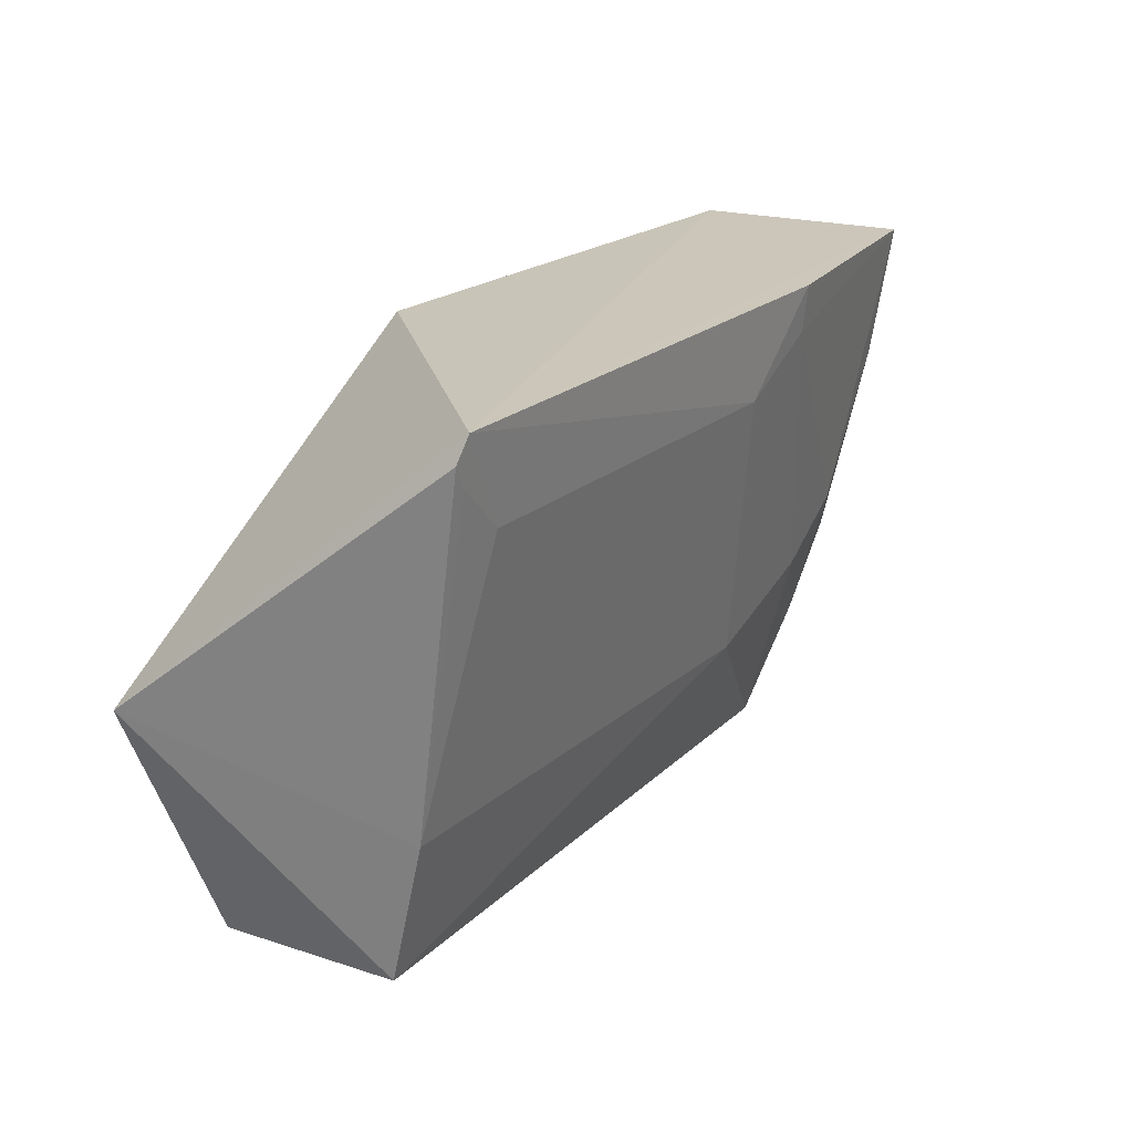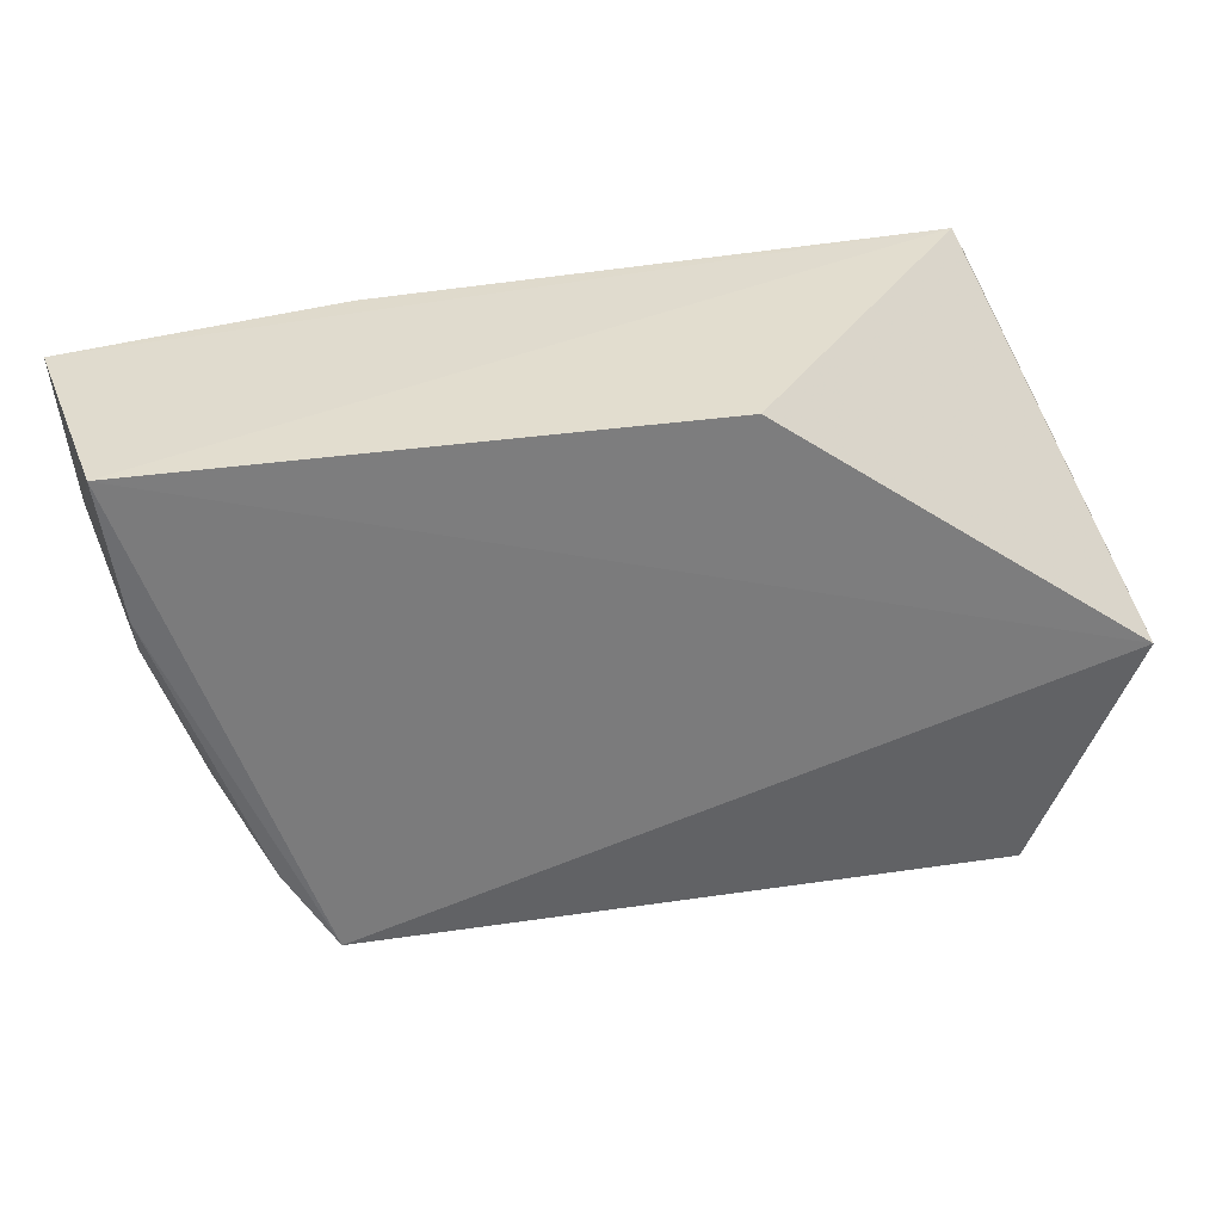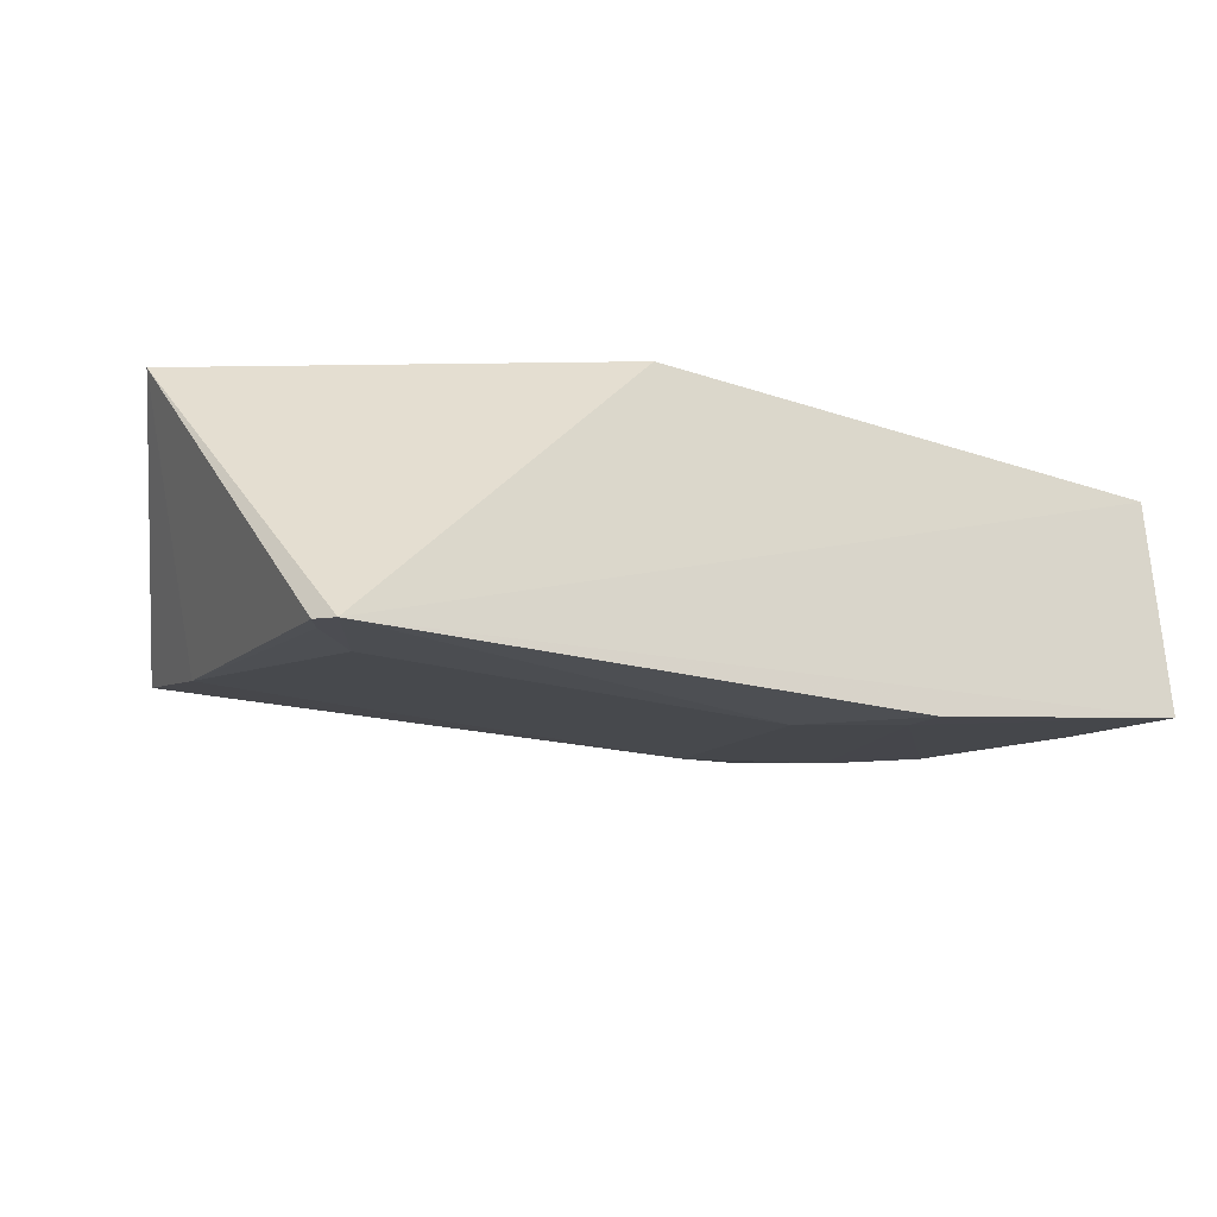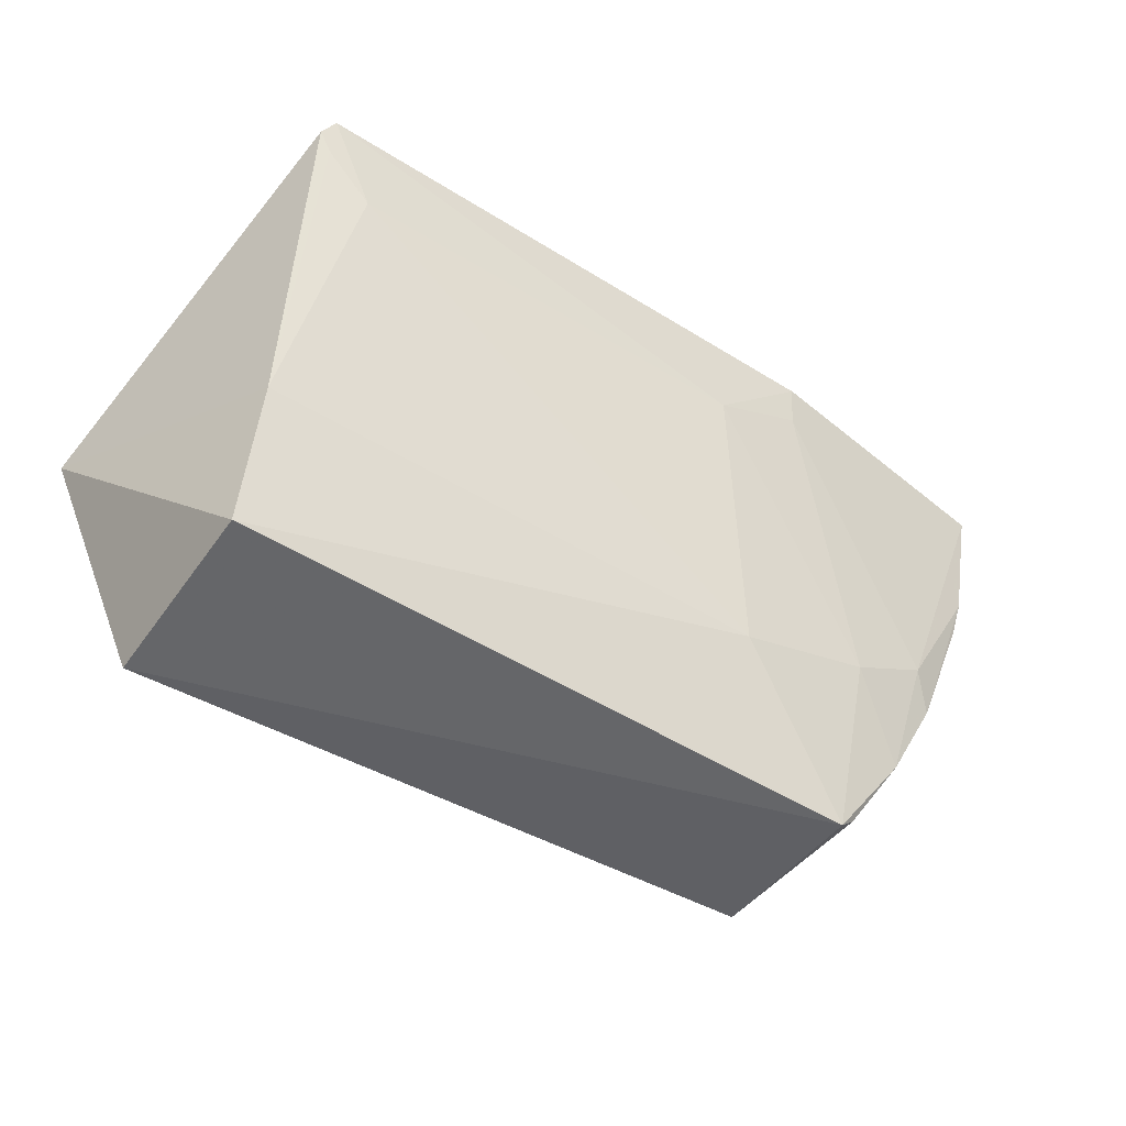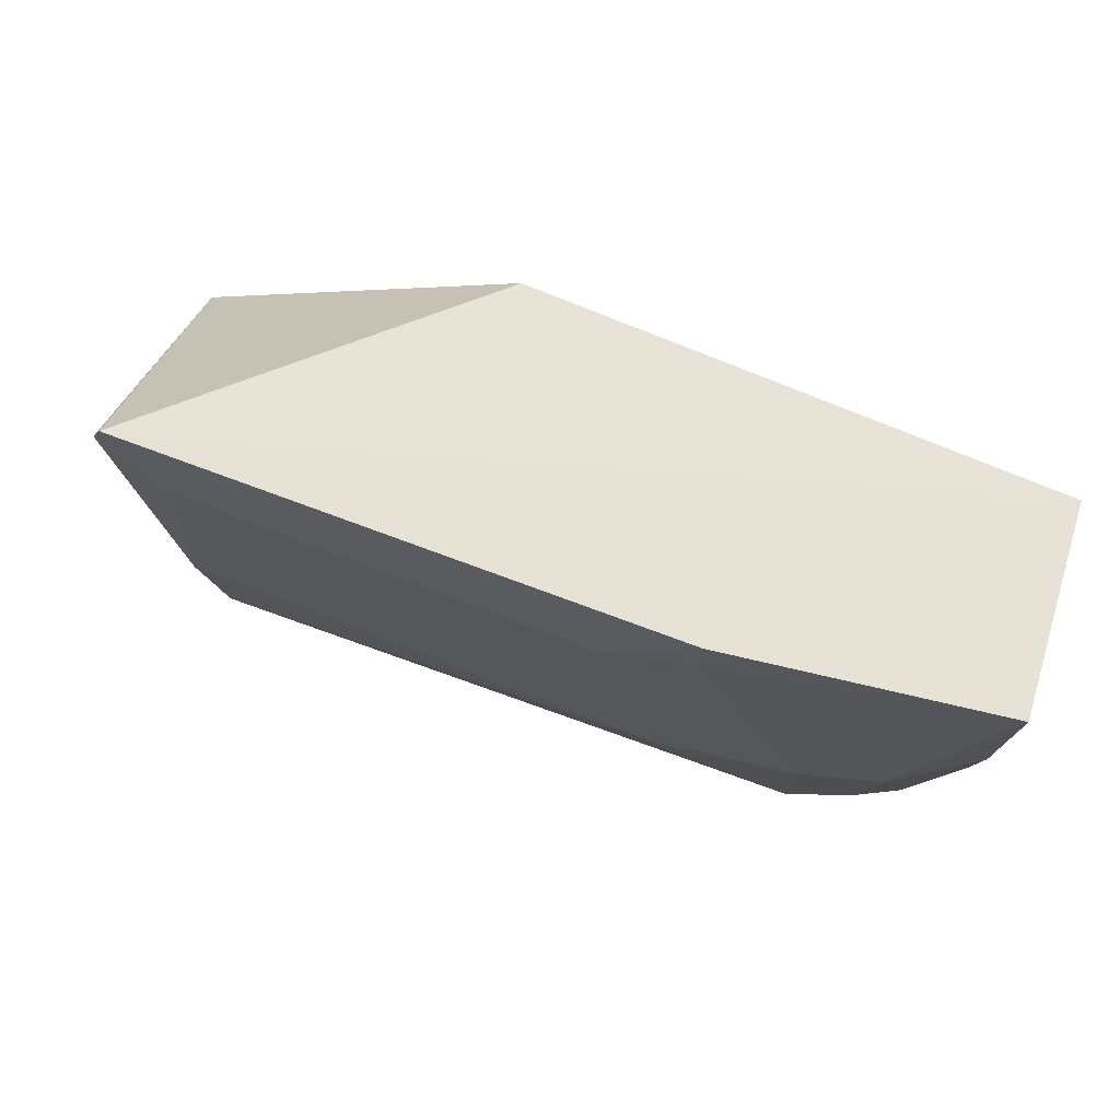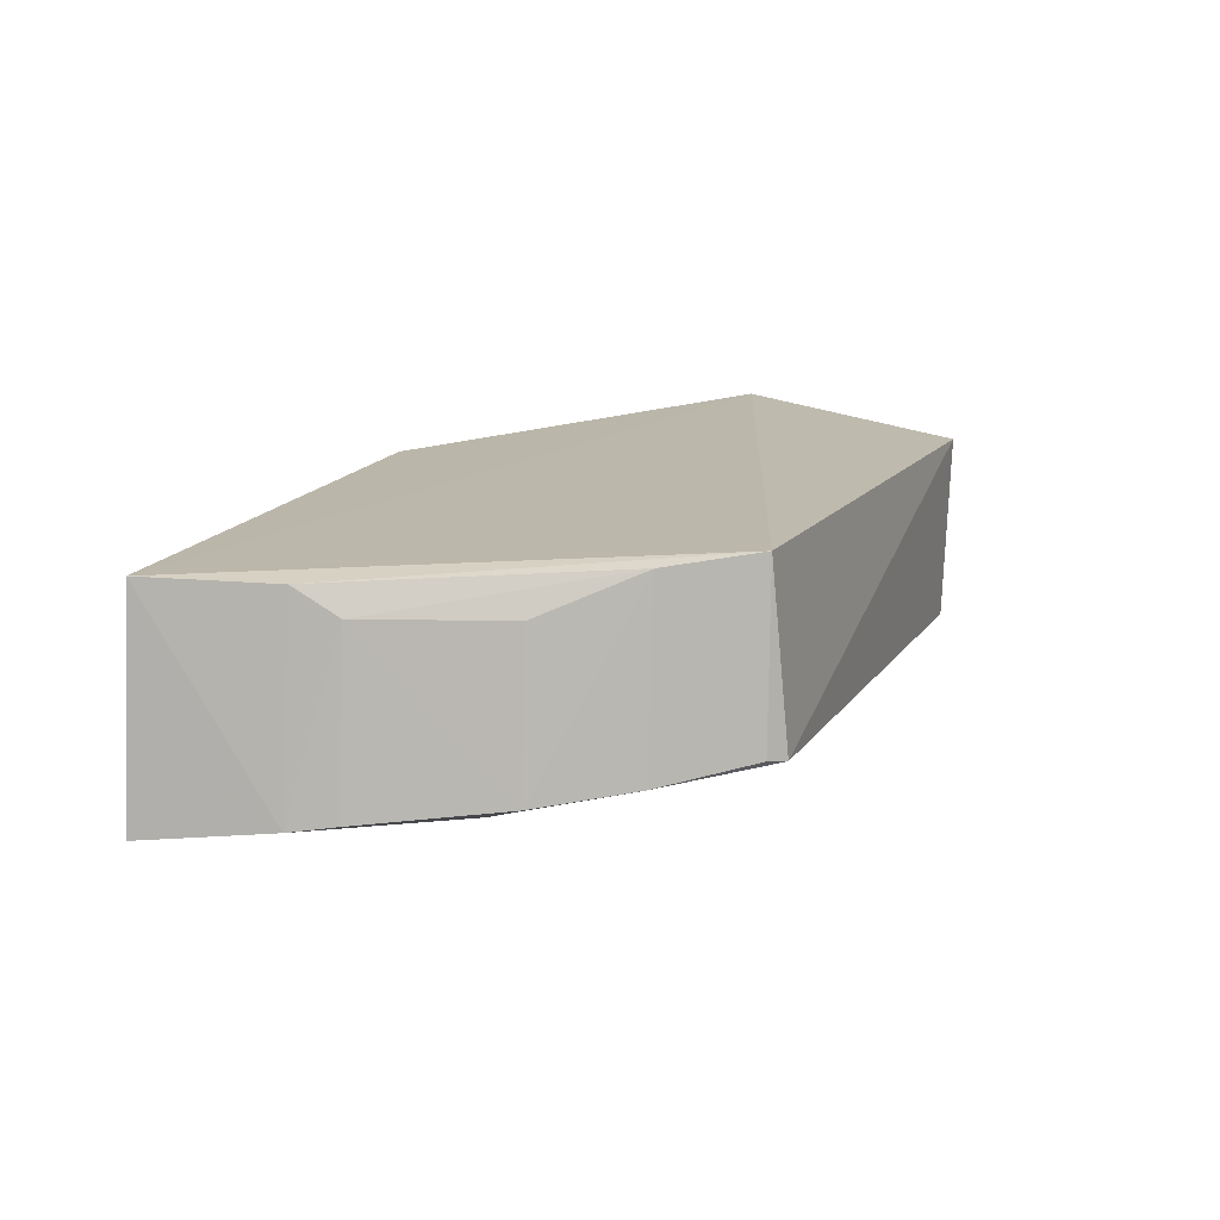
<metadata>
{"format":"obj","ext":"obj","renderer":"f3d","projection":"perspective","resolution":1024,"background":"white","views":[{"elev":21.1,"azim":123.4,"up":"+Y"},{"elev":33.2,"azim":-15.4,"up":"+Y"},{"elev":-20.3,"azim":152.2,"up":"+Z"},{"elev":-50.2,"azim":145.9,"up":"+Y"},{"elev":63.3,"azim":-157.9,"up":"+Y"},{"elev":12.2,"azim":-71.7,"up":"+Z"}]}
</metadata>
<code>
v 0.03032 -0.08982 0.02625
v 0.02314 -0.109 0.02398
v 0.02337 -0.0681 0.001741
v -0.0417 -0.06814 0.005002
v -0.04039 -0.06826 0.02191
v -0.02735 -0.1077 0.009912
v 0.02303 -0.1085 0.009112
v -0.02765 -0.1065 0.02349
v 0.001363 -0.06857 0.02407
v -0.01321 -0.0755 0.002343
v 0.02437 -0.06999 0.002055
v -0.03965 -0.08214 0.006717
v -0.02059 -0.06815 0.002004
v -0.01685 -0.09734 0.006103
v 0.02328 -0.09732 0.006342
v -0.03862 -0.08213 0.01975
v -0.0405 -0.0786 0.006218
v -0.03255 -0.09989 0.008735
v -0.02791 -0.09374 0.006283
v 0.01961 -0.07543 0.002433
v -0.03897 -0.07871 0.02177
v -0.02857 -0.1066 0.01013
v -0.03591 -0.09286 0.007731
v -0.02056 -0.07182 0.0024
v -0.03449 -0.08982 0.006553
v 0.02333 -0.07175 0.002212
v -0.03144 -0.1 0.02269
v -0.035 -0.09276 0.0196
f 5 3 4
f 7 1 2
f 7 2 6
f 8 2 1
f 8 1 5
f 8 6 2
f 9 5 1
f 9 1 3
f 9 3 5
f 11 3 1
f 13 4 3
f 13 3 10
f 14 7 6
f 15 11 1
f 15 1 7
f 15 7 14
f 17 5 4
f 17 12 16
f 19 10 14
f 19 14 6
f 19 6 18
f 20 15 14
f 20 14 10
f 20 10 3
f 21 8 5
f 21 17 16
f 21 5 17
f 22 18 6
f 22 6 8
f 22 8 18
f 23 16 12
f 23 12 17
f 24 13 10
f 24 10 19
f 24 4 13
f 25 17 4
f 25 24 19
f 25 4 24
f 25 23 17
f 25 19 18
f 25 18 23
f 26 11 15
f 26 15 20
f 26 20 3
f 26 3 11
f 27 21 16
f 27 8 21
f 27 23 18
f 27 18 8
f 28 27 16
f 28 16 23
f 28 23 27

</code>
